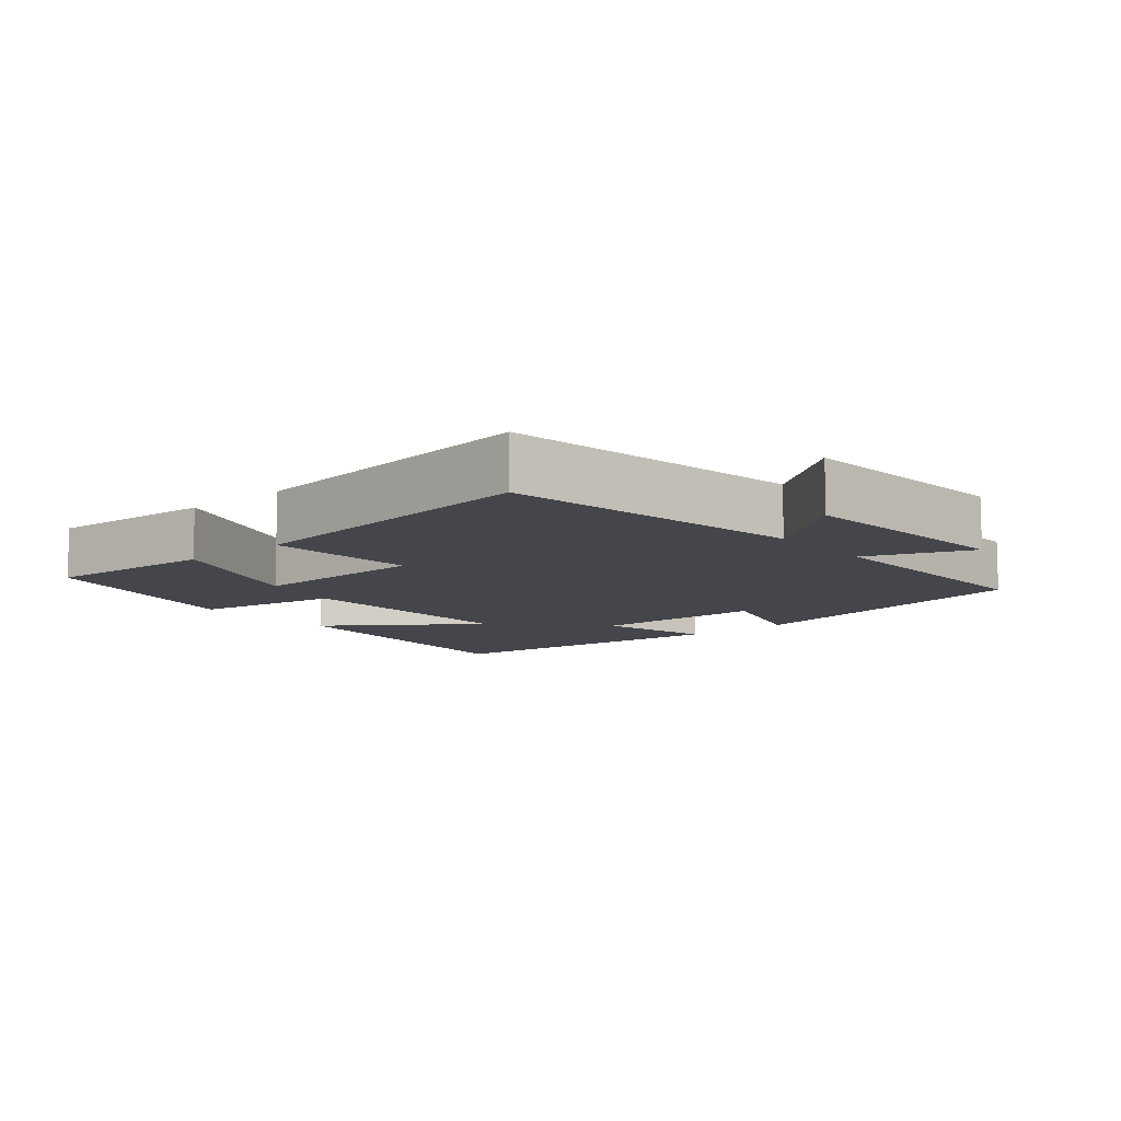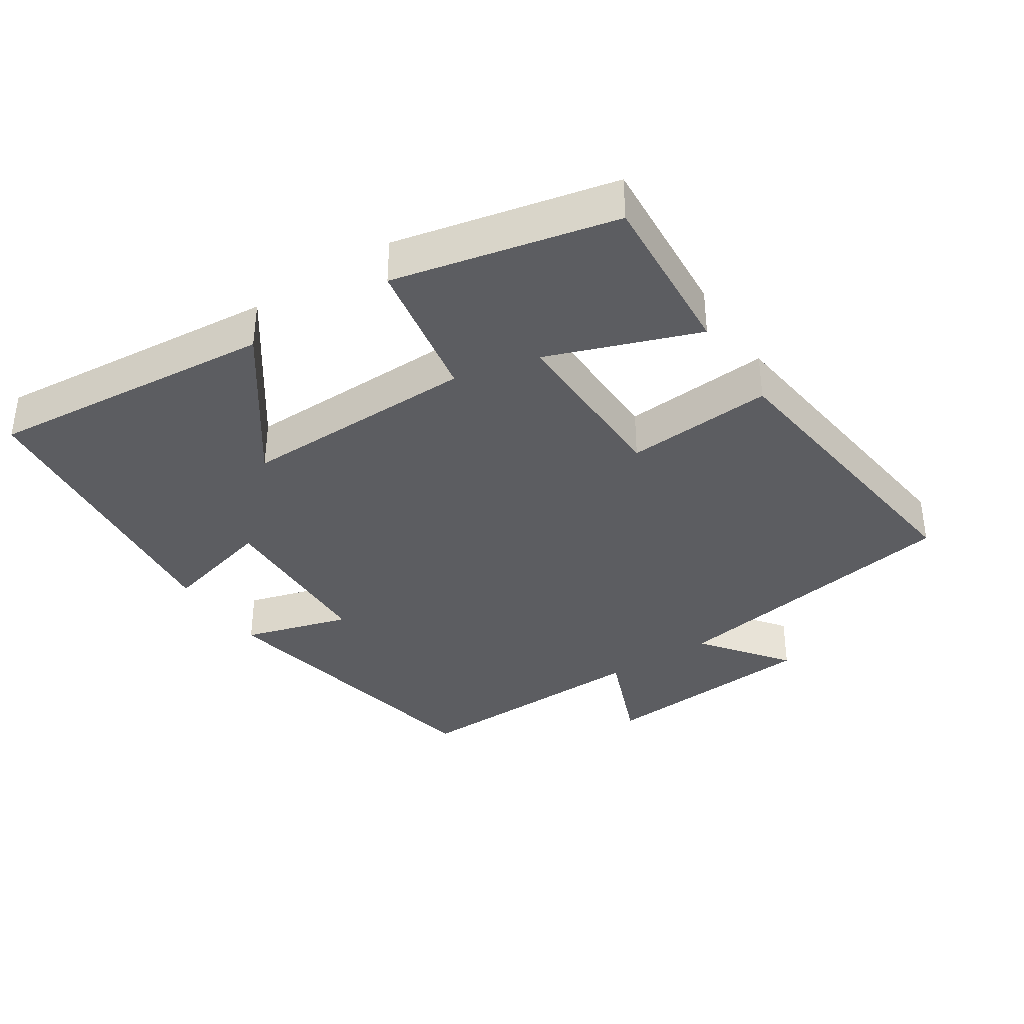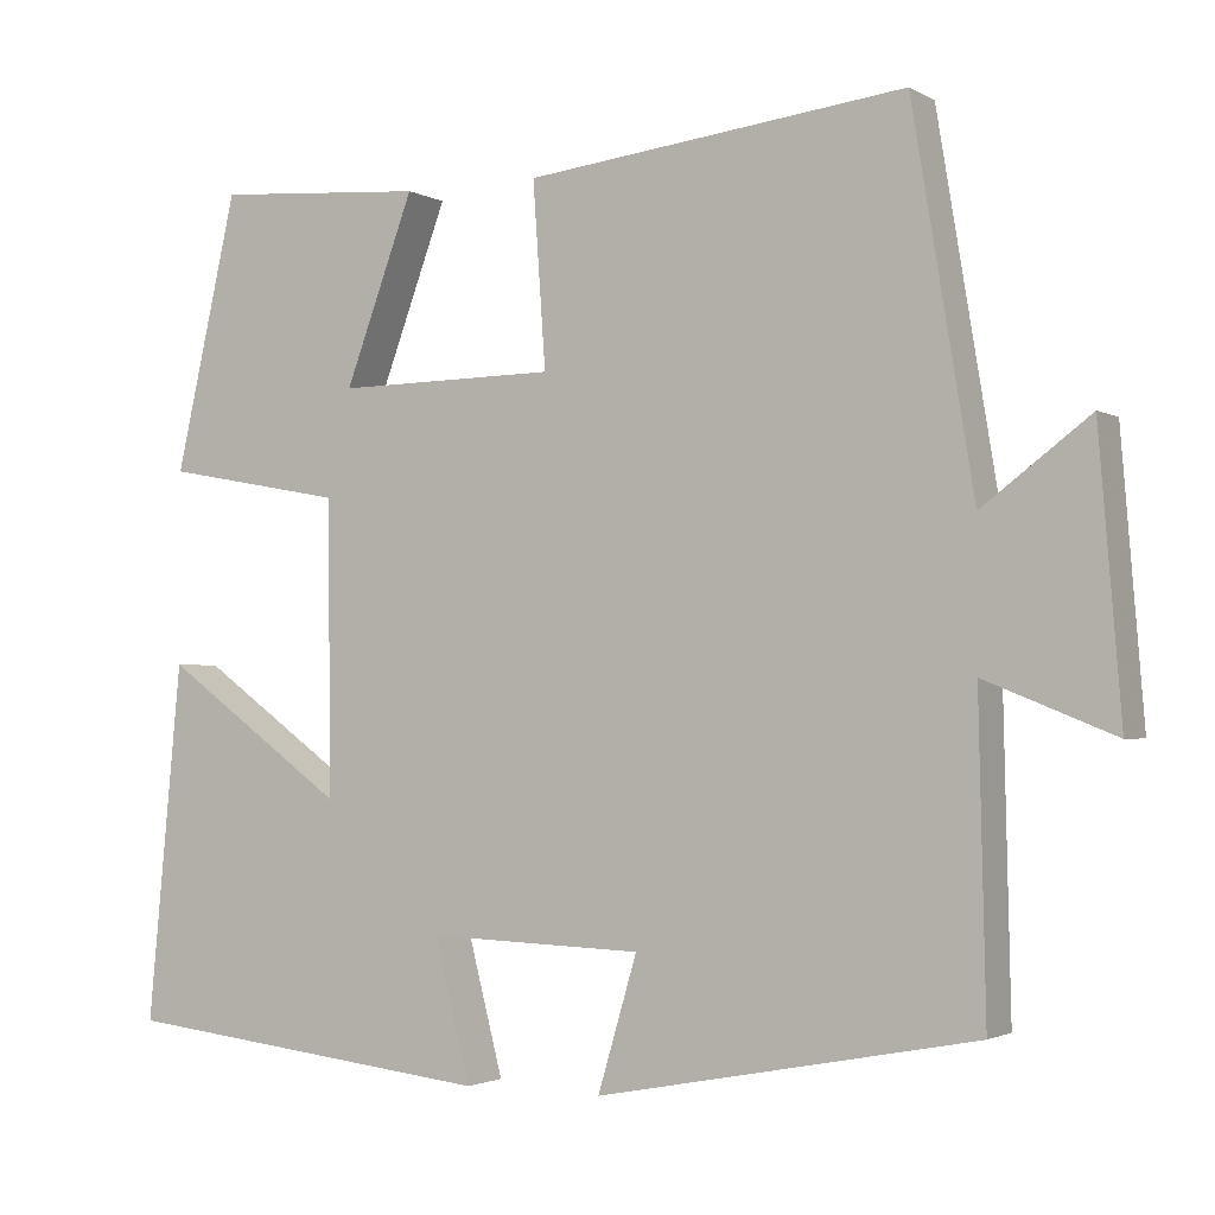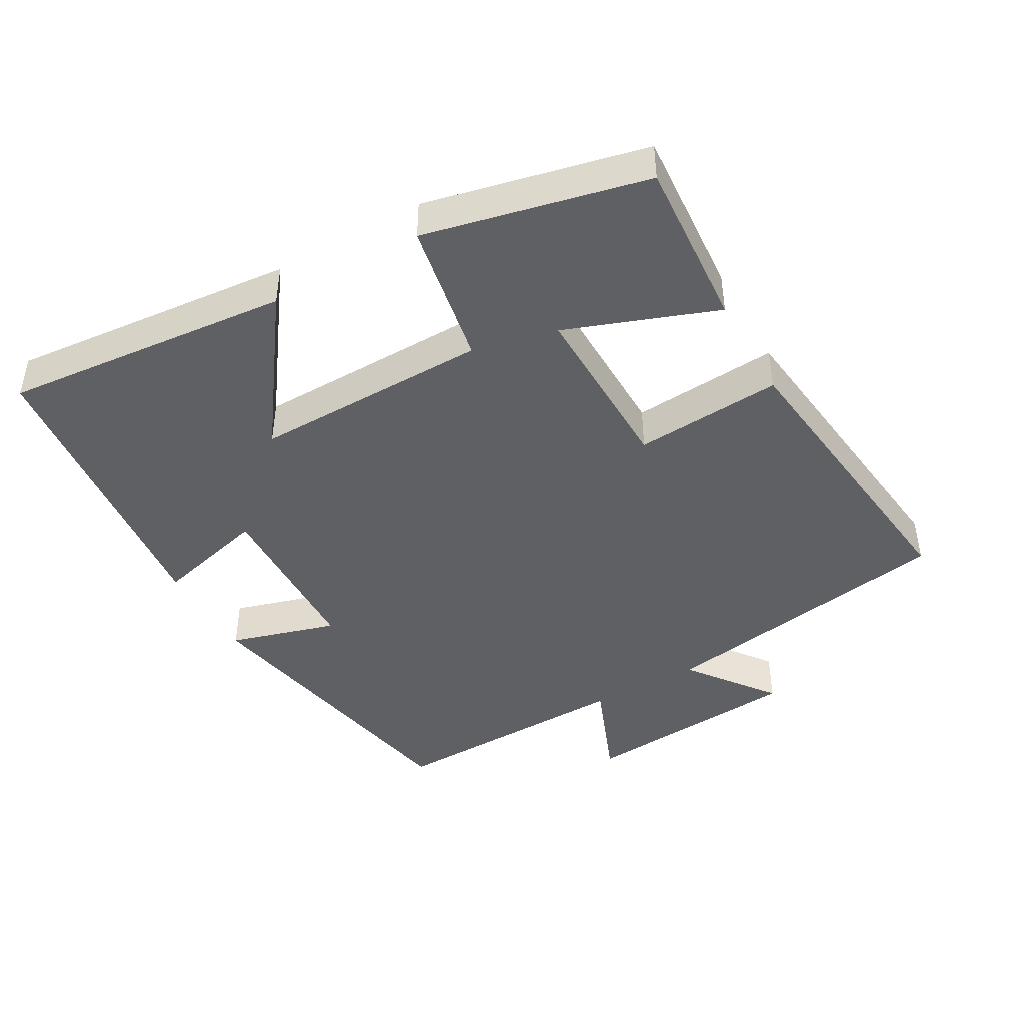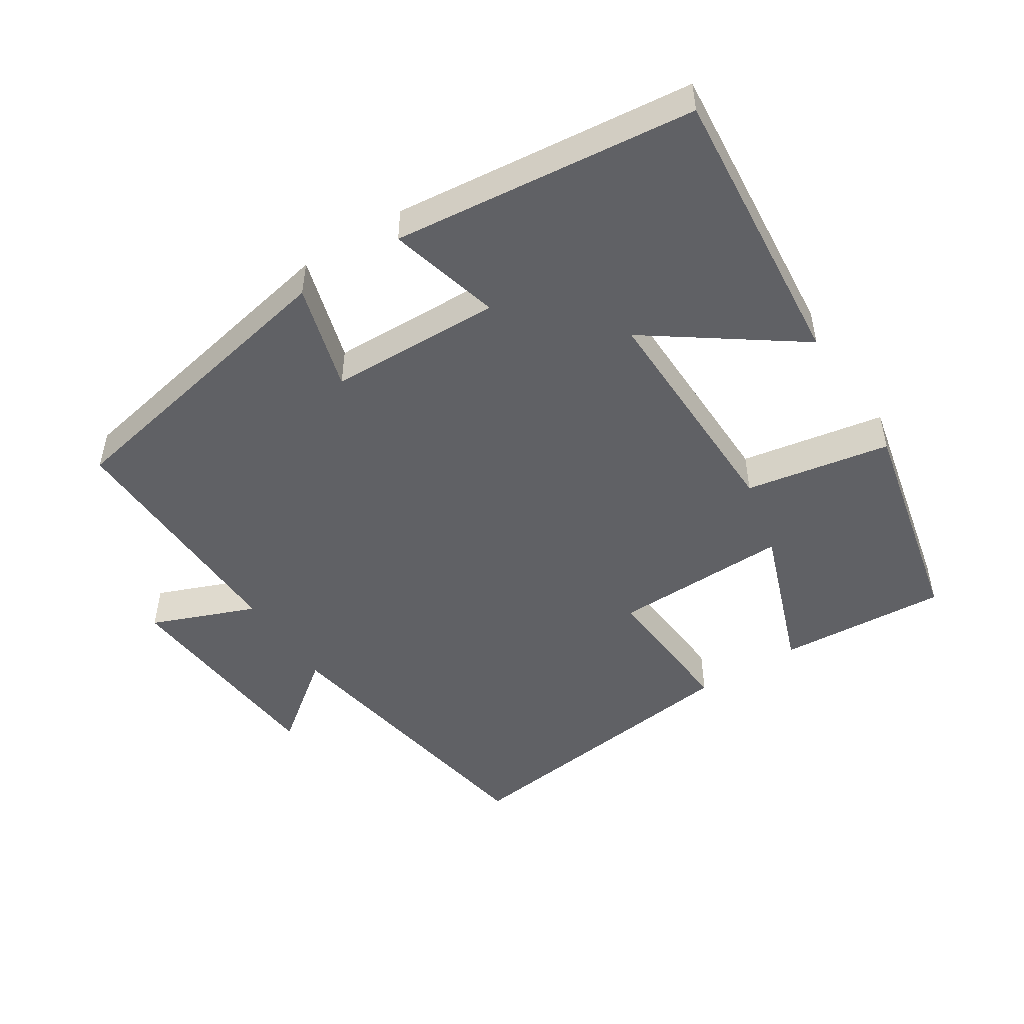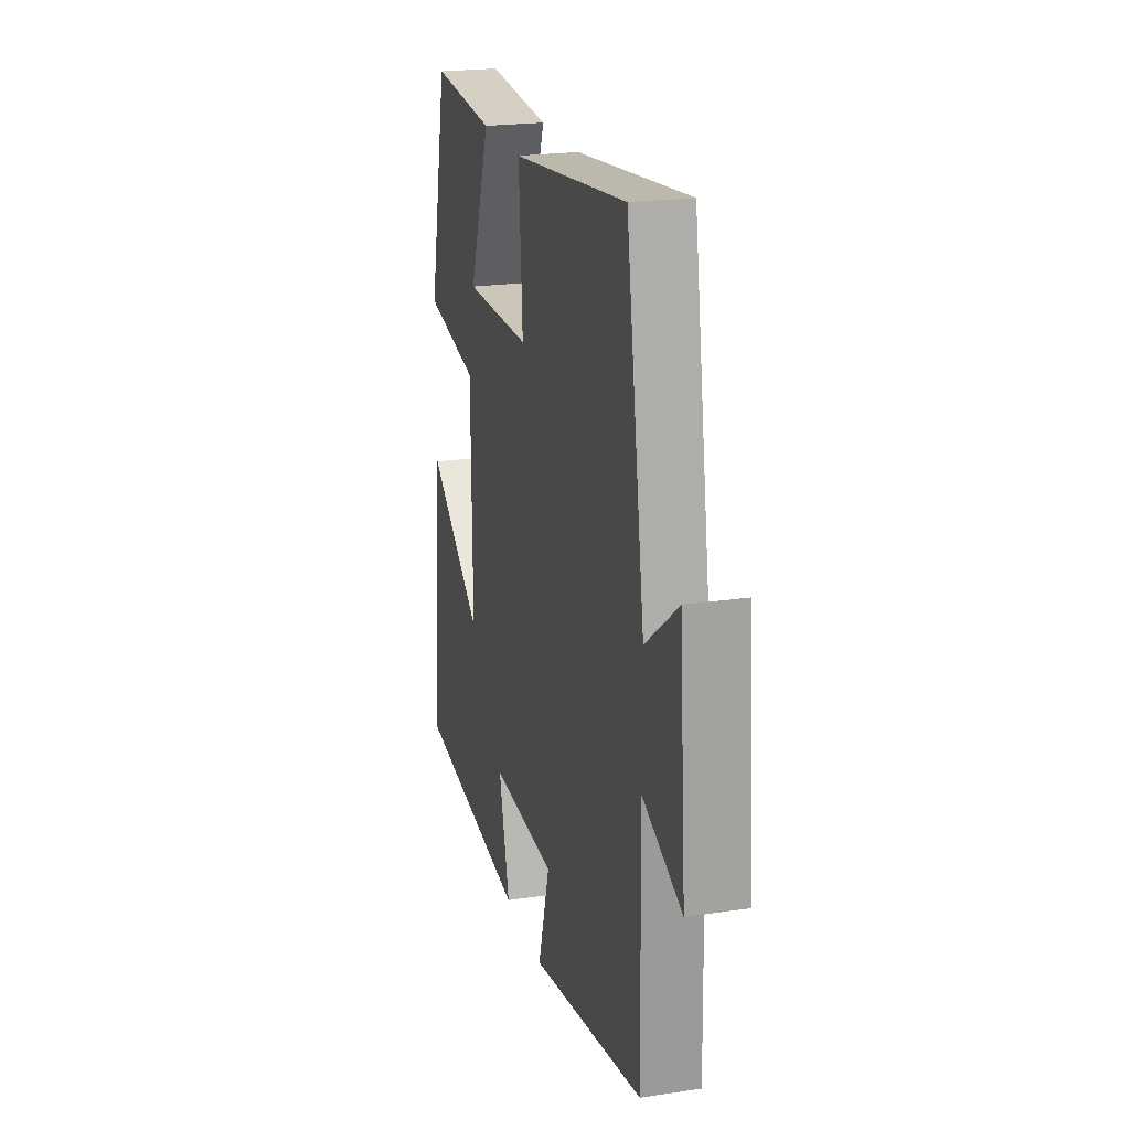
<metadata>
{"format":"obj","ext":"obj","renderer":"f3d","projection":"perspective","resolution":1024,"background":"white","views":[{"elev":-10.0,"azim":40.4,"up":"+Y"},{"elev":-36.7,"azim":-56.6,"up":"+Y"},{"elev":-2.1,"azim":28.8,"up":"+Z"},{"elev":-44.1,"azim":-60.4,"up":"+Y"},{"elev":-48.9,"azim":-147.0,"up":"+Y"},{"elev":21.8,"azim":75.3,"up":"+Z"}]}
</metadata>
<code>
v 0.428 0.07 0.553
v 0.5 0.07 0.115
v 0.626 0.07 0.21
v 0.652 0.07 -0.114
v 0.5 0.07 -0.053
v 0.508 0.07 -0.415
v 0.064 0.07 -0.5
v 0.11 0.07 -0.344
v -0.142 0.07 -0.336
v -0.1 0.07 -0.5
v -0.54 0.07 -0.451
v -0.5 0.07 -0.032
v -0.285 0.07 -0.187
v -0.289 0.07 0.157
v -0.5 0.07 0.196
v -0.427 0.07 0.518
v -0.18 0.07 0.5
v -0.261 0.07 0.281
v -0.003 0.07 0.285
v -0.018 0.07 0.5
v 0.428 0 0.553
v 0.5 0 0.115
v 0.626 0 0.21
v 0.652 0 -0.114
v 0.5 0 -0.053
v 0.508 0 -0.415
v 0.064 0 -0.5
v 0.11 0 -0.344
v -0.142 0 -0.336
v -0.1 0 -0.5
v -0.54 0 -0.451
v -0.5 0 -0.032
v -0.285 0 -0.187
v -0.289 0 0.157
v -0.5 0 0.196
v -0.427 0 0.518
v -0.18 0 0.5
v -0.261 0 0.281
v -0.003 0 0.285
v -0.018 0 0.5
f 19 20 1 2
f 18 19 2
f 15 16 17 18
f 14 15 18 2
f 13 14 2
f 10 11 12 13
f 9 10 13
f 8 9 13 2
f 5 6 7 8
f 5 8 2 3
f 3 4 5
f 22 21 40 39
f 22 39 38
f 38 37 36 35
f 22 38 35 34
f 22 34 33
f 33 32 31 30
f 33 30 29
f 22 33 29 28
f 28 27 26 25
f 23 22 28 25
f 25 24 23
f 1 21 22 2
f 2 22 23 3
f 3 23 24 4
f 4 24 25 5
f 5 25 26 6
f 6 26 27 7
f 7 27 28 8
f 8 28 29 9
f 9 29 30 10
f 10 30 31 11
f 11 31 32 12
f 12 32 33 13
f 13 33 34 14
f 14 34 35 15
f 15 35 36 16
f 16 36 37 17
f 17 37 38 18
f 18 38 39 19
f 19 39 40 20
f 20 40 21 1

</code>
